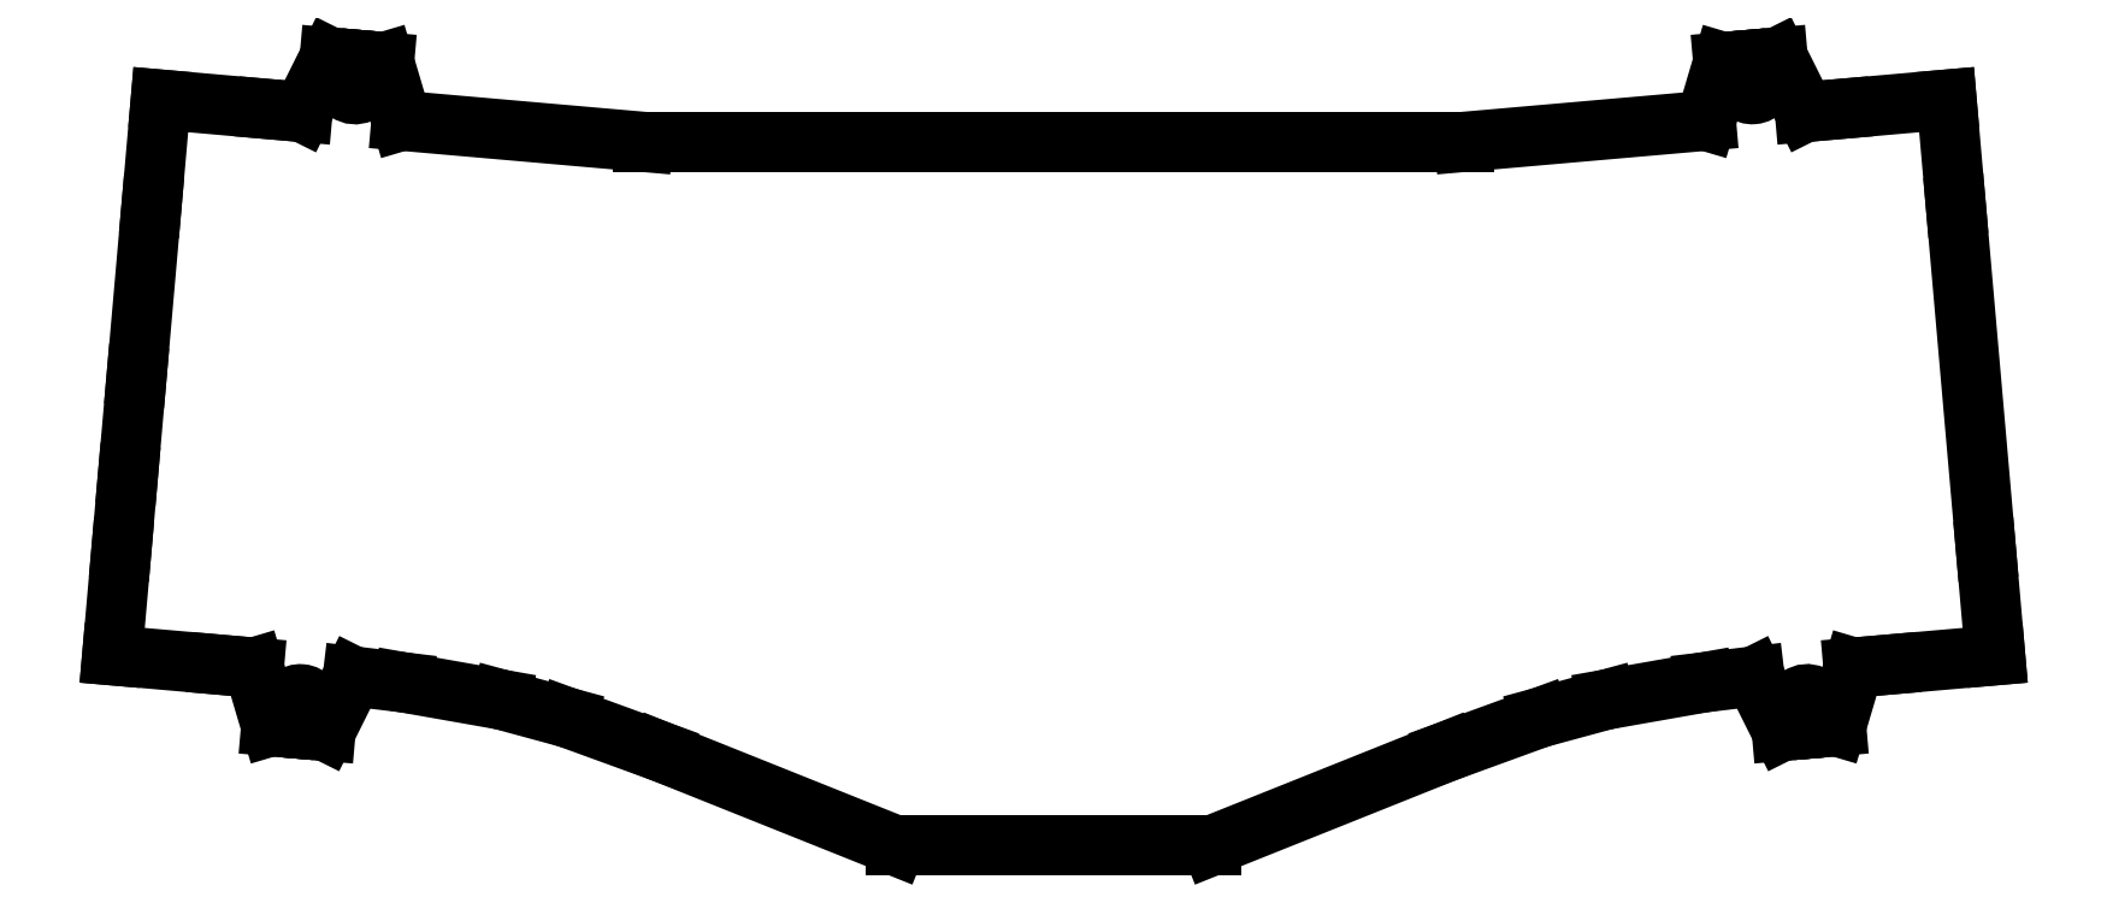
<metadata>
{"format":"dxf","ext":"dxf","renderer":"ezdxf+matplotlib","layout":"modelspace","background":"white","min_lineweight":24,"dpi":150}
</metadata>
<code>
0
SECTION
2
ENTITIES
0
LINE
8
0
10
-125.9
20
8.945
30
0
11
-127.2
21
-5.998
31
0
0
LINE
8
0
10
-127.2
20
-5.998
30
0
11
-129.3
21
-30.01
31
0
0
LINE
8
0
10
-129.3
20
-30.01
30
0
11
-130.5
21
-43.95
31
0
0
LINE
8
0
10
-130.5
20
-43.95
30
0
11
-131.4
21
-54.44
31
0
0
LINE
8
0
10
-132.7
20
-69.38
30
0
11
-131.4
21
-54.44
31
0
0
LINE
8
0
10
-117.8
20
-70.69
30
0
11
-132.7
21
-69.38
31
0
0
LINE
8
0
10
-112.7
20
-71.13
30
0
11
-117.8
21
-70.69
31
0
0
LINE
8
0
10
-110.9
20
7.637
30
0
11
-125.9
21
8.945
31
0
0
LINE
8
0
10
-7
20
3
30
0
11
-57.92
21
3
31
0
0
LINE
8
0
10
7
20
3
30
0
11
57.92
21
3
31
0
0
LINE
8
0
10
0
20
3
30
0
11
7
21
3
31
0
0
LINE
8
0
10
0
20
3
30
0
11
-7
21
3
31
0
0
LINE
8
0
10
110.9
20
7.637
30
0
11
125.9
21
8.945
31
0
0
LINE
8
0
10
125.9
20
8.945
30
0
11
127.2
21
-5.998
31
0
0
LINE
8
0
10
127.2
20
-5.998
30
0
11
131.4
21
-54.44
31
0
0
LINE
8
0
10
117.8
20
-70.69
30
0
11
132.7
21
-69.38
31
0
0
LINE
8
0
10
132.7
20
-69.38
30
0
11
131.4
21
-54.44
31
0
0
LINE
8
0
10
110.3
20
-79.37
30
0
11
112.7
21
-71.13
31
0
0
LINE
8
0
10
112.7
20
-71.13
30
0
11
117.8
21
-70.69
31
0
0
LINE
8
0
10
108.3
20
-79.55
30
0
11
110.3
21
-79.37
31
0
0
LINE
8
0
10
108.1
20
-76.56
30
0
11
108.3
21
-79.55
31
0
0
LINE
8
0
10
104.4
20
-76.88
30
0
11
104.6
21
-79.87
31
0
0
LINE
8
0
10
102.6
20
-80.04
30
0
11
98.8
21
-72.35
31
0
0
LINE
8
0
10
91.67
20
-73.2
30
0
11
98.8
21
-72.35
31
0
0
LINE
8
0
10
91.67
20
-73.2
30
0
11
77.88
21
-75.63
31
0
0
LINE
8
0
10
68.56
20
-78.16
30
0
11
77.88
21
-75.63
31
0
0
LINE
8
0
10
68.56
20
-78.16
30
0
11
55.41
21
-82.95
31
0
0
LINE
8
0
10
55.41
20
-82.95
30
0
11
22.29
21
-96.2
31
0
0
LINE
8
0
10
7.287
20
-96.2
30
0
11
22.29
21
-96.2
31
0
0
LINE
8
0
10
-7.287
20
-96.2
30
0
11
7.287
21
-96.2
31
0
0
LINE
8
0
10
-7.287
20
-96.2
30
0
11
-22.29
21
-96.2
31
0
0
LINE
8
0
10
-55.41
20
-82.95
30
0
11
-22.29
21
-96.2
31
0
0
LINE
8
0
10
-68.56
20
-78.16
30
0
11
-55.41
21
-82.95
31
0
0
LINE
8
0
10
-77.88
20
-75.63
30
0
11
-68.56
21
-78.16
31
0
0
LINE
8
0
10
-91.67
20
-73.2
30
0
11
-77.88
21
-75.63
31
0
0
LINE
8
0
10
-98.8
20
-72.35
30
0
11
-91.67
21
-73.2
31
0
0
LINE
8
0
10
-102.6
20
-80.04
30
0
11
-98.8
21
-72.35
31
0
0
LINE
8
0
10
-104.4
20
-76.88
30
0
11
-104.6
21
-79.87
31
0
0
LINE
8
0
10
-104.6
20
-79.87
30
0
11
-102.6
21
-80.04
31
0
0
LINE
8
0
10
-110.3
20
-79.37
30
0
11
-112.7
21
-71.13
31
0
0
LINE
8
0
10
-108.3
20
-79.55
30
0
11
-110.3
21
-79.37
31
0
0
LINE
8
0
10
-96.64
20
11.41
30
0
11
-96.38
21
14.4
31
0
0
LINE
8
0
10
-94.39
20
14.22
30
0
11
-91.95
21
5.977
31
0
0
LINE
8
0
10
-96.38
20
14.4
30
0
11
-94.39
21
14.22
31
0
0
LINE
8
0
10
-100.1
20
14.72
30
0
11
-102.1
21
14.89
31
0
0
LINE
8
0
10
-102.1
20
14.89
30
0
11
-105.9
21
7.197
31
0
0
LINE
8
0
10
-100.3
20
11.73
30
0
11
-100.1
21
14.72
31
0
0
LINE
8
0
10
100.3
20
11.73
30
0
11
100.1
21
14.72
31
0
0
LINE
8
0
10
100.1
20
14.72
30
0
11
102.1
21
14.89
31
0
0
LINE
8
0
10
102.1
20
14.89
30
0
11
105.9
21
7.197
31
0
0
LINE
8
0
10
94.39
20
14.22
30
0
11
91.95
21
5.977
31
0
0
LINE
8
0
10
96.38
20
14.4
30
0
11
94.39
21
14.22
31
0
0
LINE
8
0
10
96.64
20
11.41
30
0
11
96.38
21
14.4
31
0
0
LINE
8
0
10
57.92
20
3
30
0
11
91.95
21
5.977
31
0
0
LINE
8
0
10
110.9
20
7.637
30
0
11
105.9
21
7.197
31
0
0
LINE
8
0
10
102.6
20
-80.04
30
0
11
104.6
21
-79.87
31
0
0
LINE
8
0
10
-108.3
20
-79.55
30
0
11
-108.1
21
-76.56
31
0
0
LINE
8
0
10
-91.95
20
5.977
30
0
11
-57.92
21
3
31
0
0
LINE
8
0
10
-105.9
20
7.197
30
0
11
-110.9
21
7.637
31
0
0
ARC
8
0
10
-106.2
20
-76.72
30
0
40
1.85
210
0
220
0
230
1
50
-5
51
175
0
ARC
8
0
10
106.2
20
-76.72
30
0
40
1.85
210
0
220
-0
230
1
50
5
51
185
0
ARC
8
0
10
98.48
20
11.57
30
0
40
1.85
210
0
220
0
230
1
50
-175
51
5
0
ARC
8
0
10
-98.48
20
11.57
30
0
40
1.85
210
0
220
0
230
1
50
175
51
355
0
ENDSEC
0
EOF

</code>
